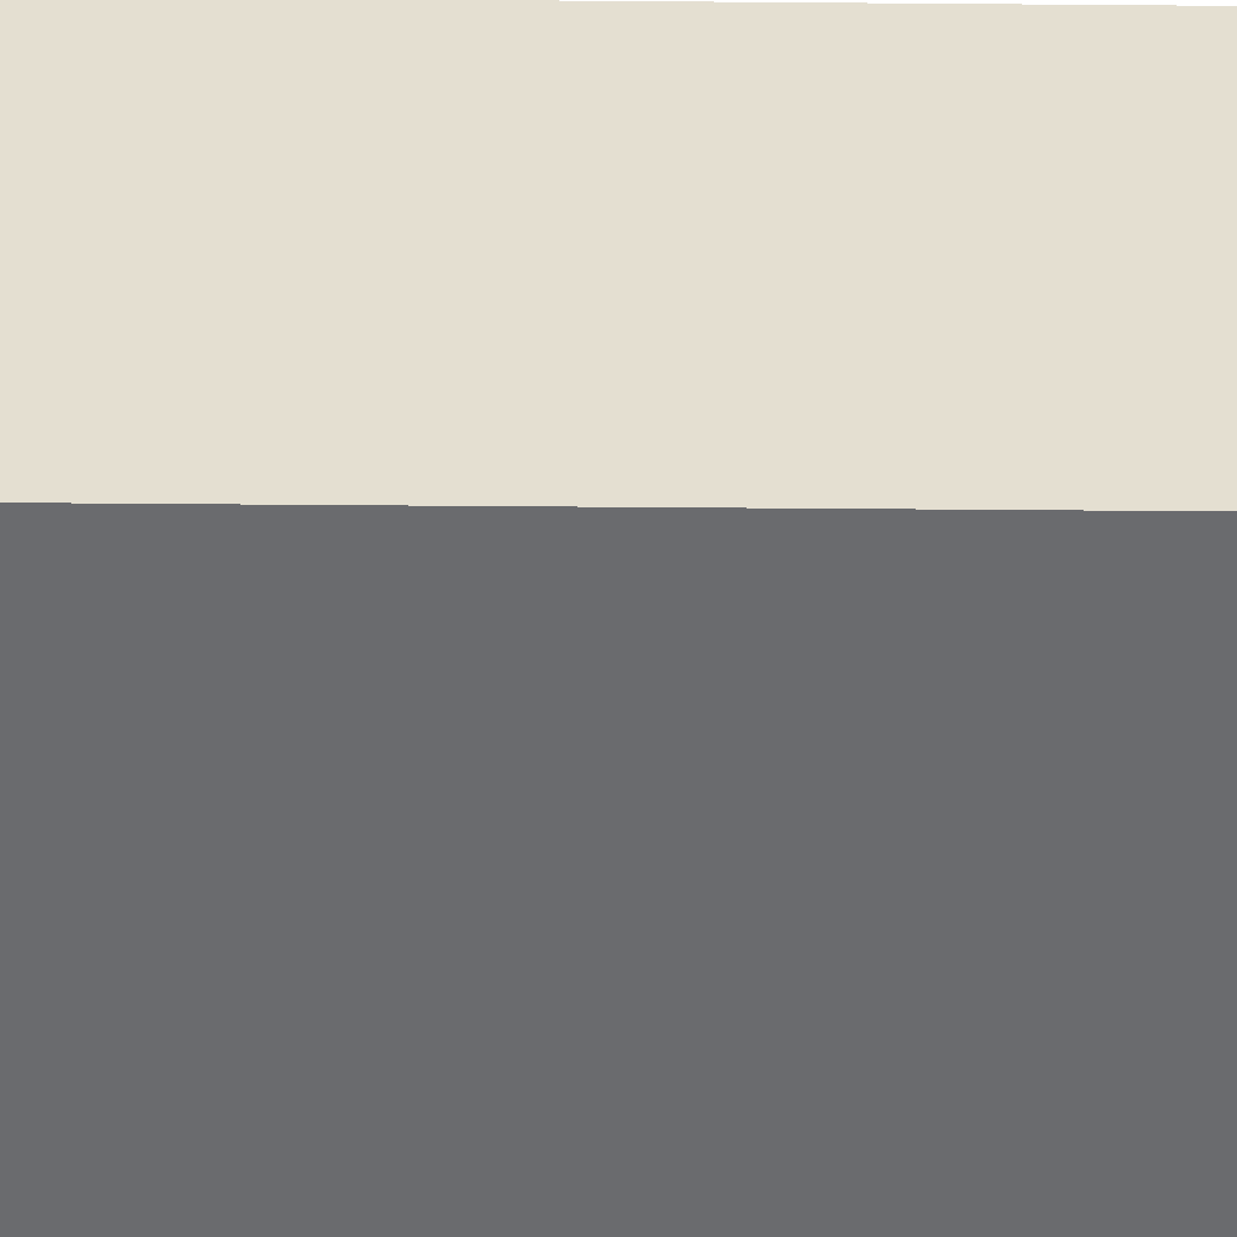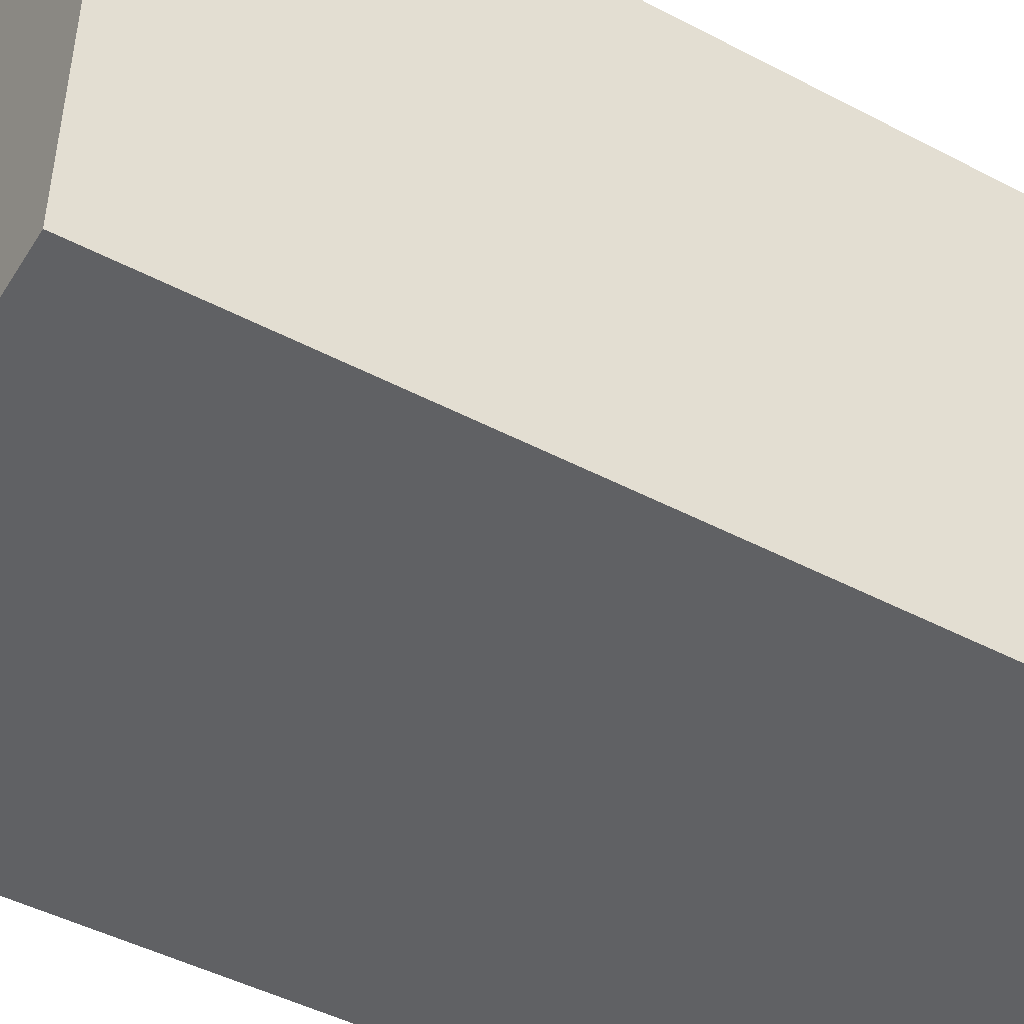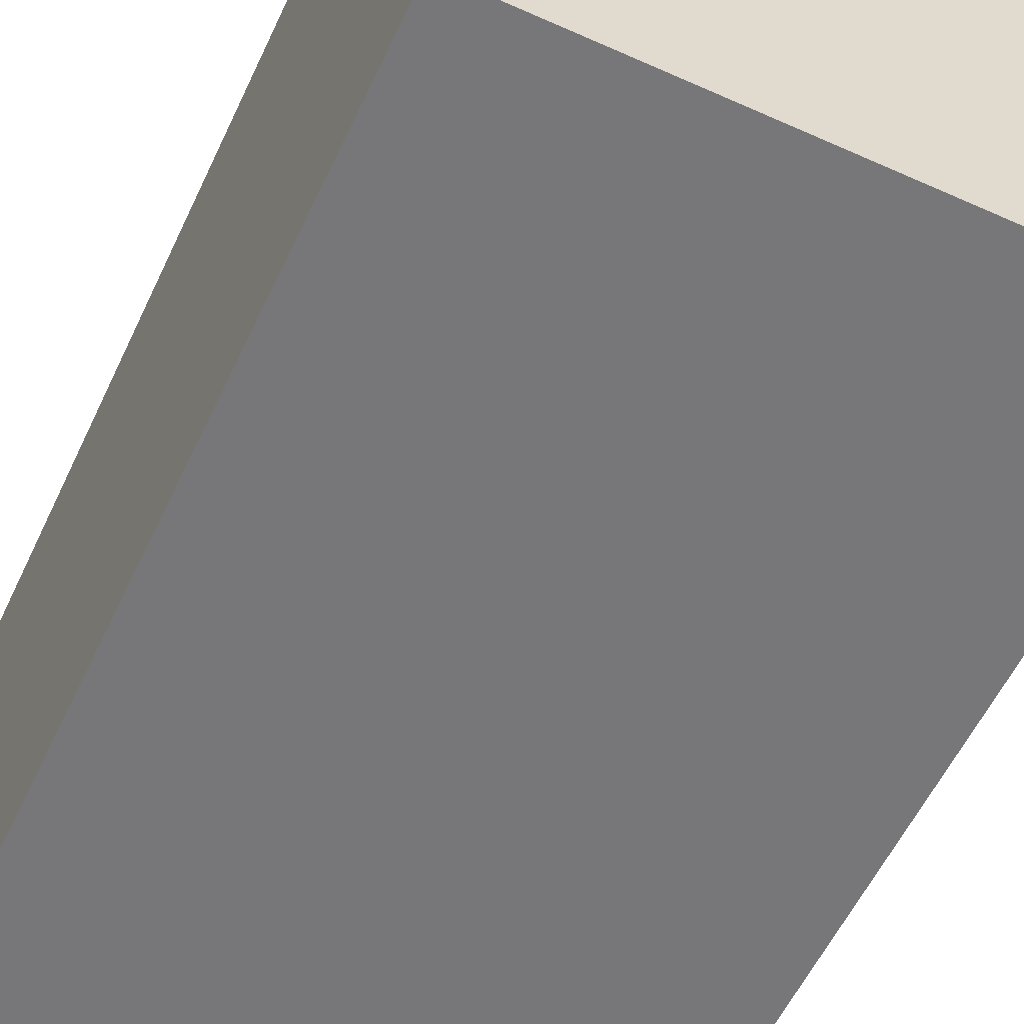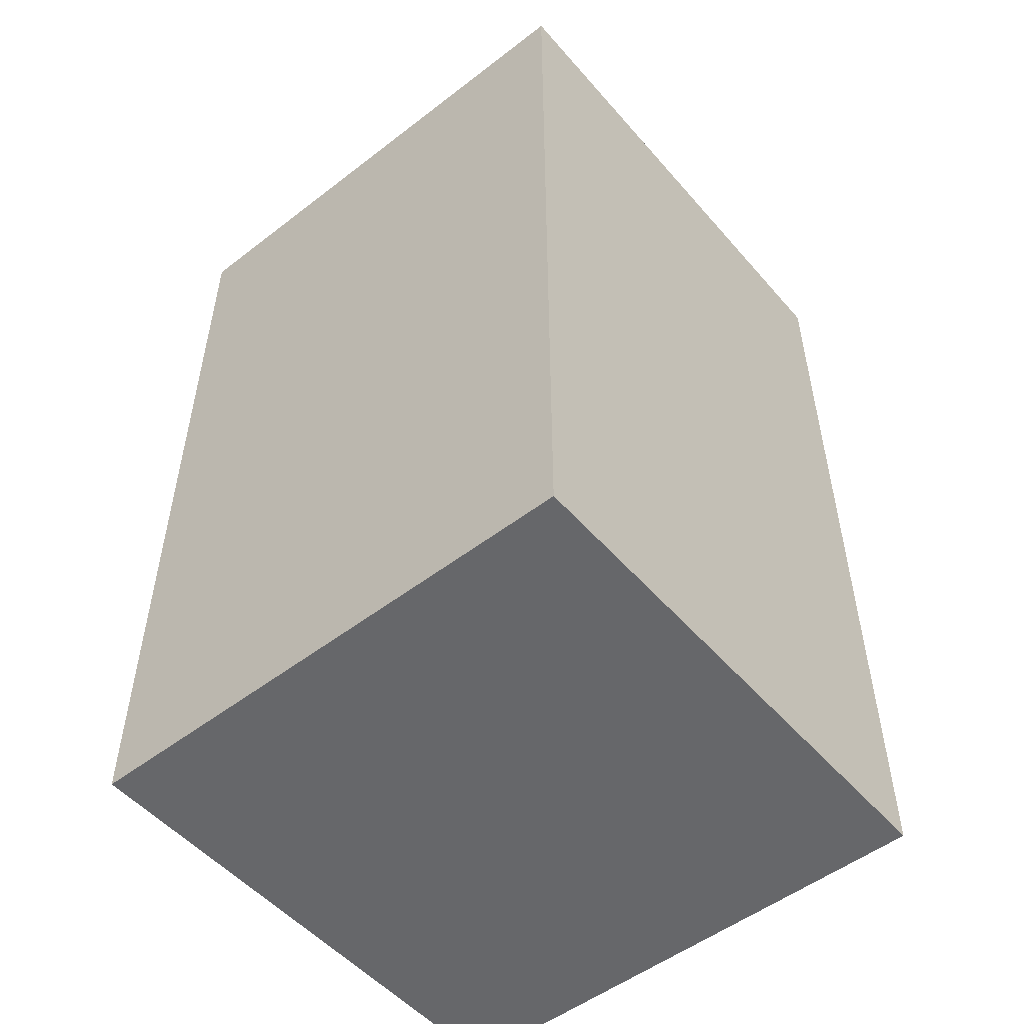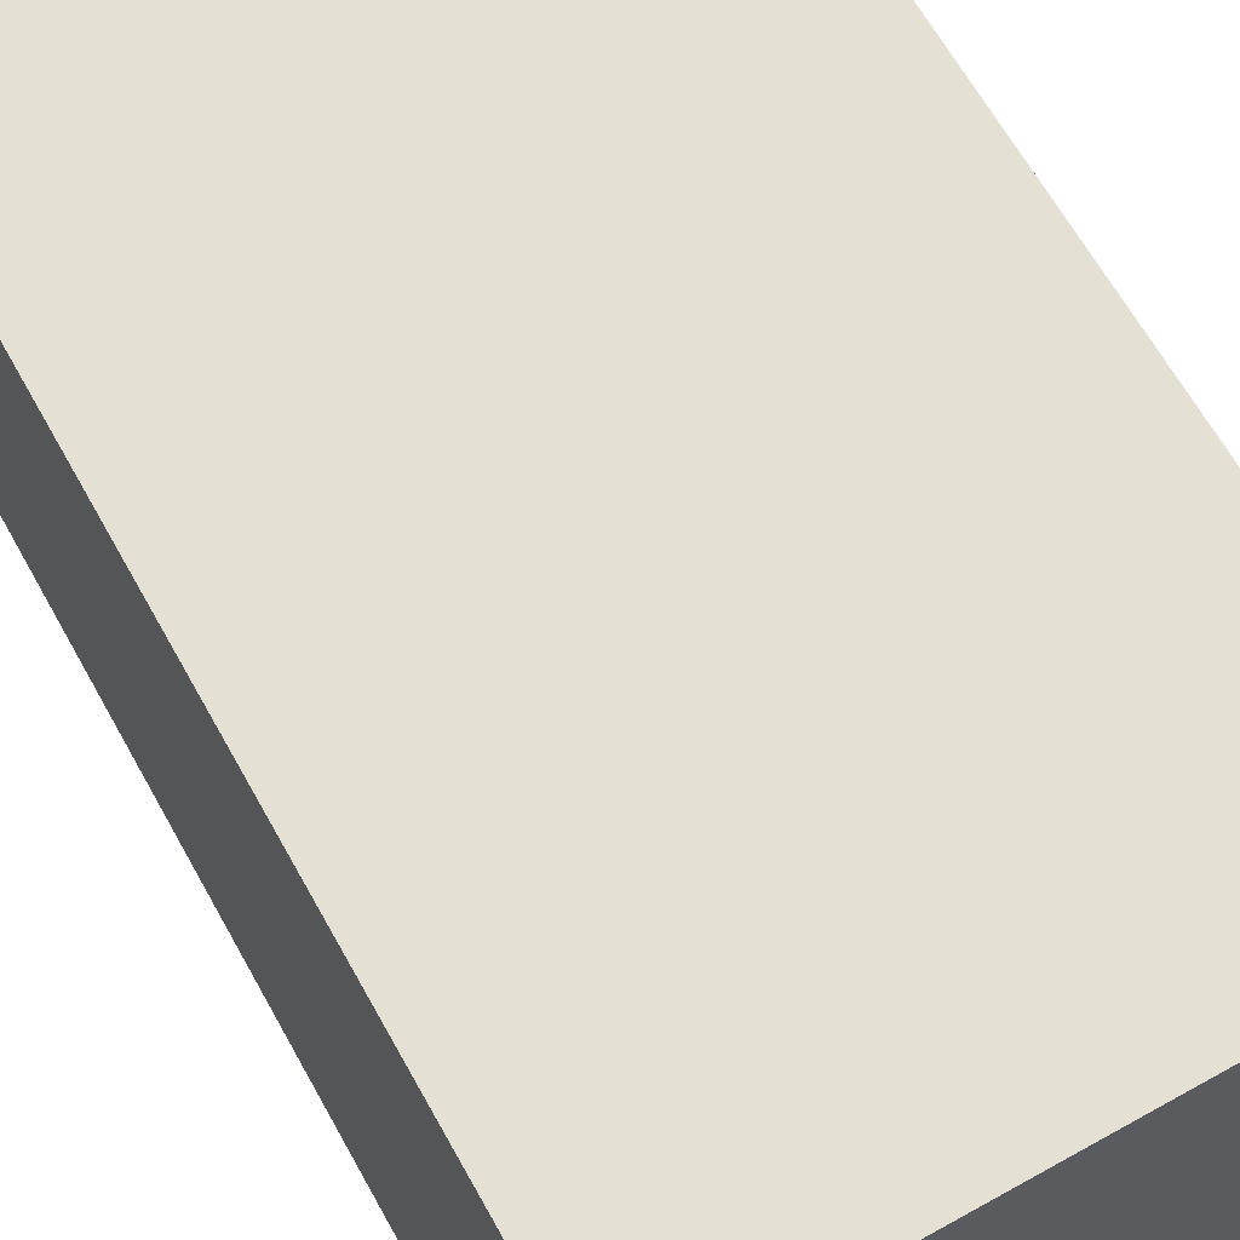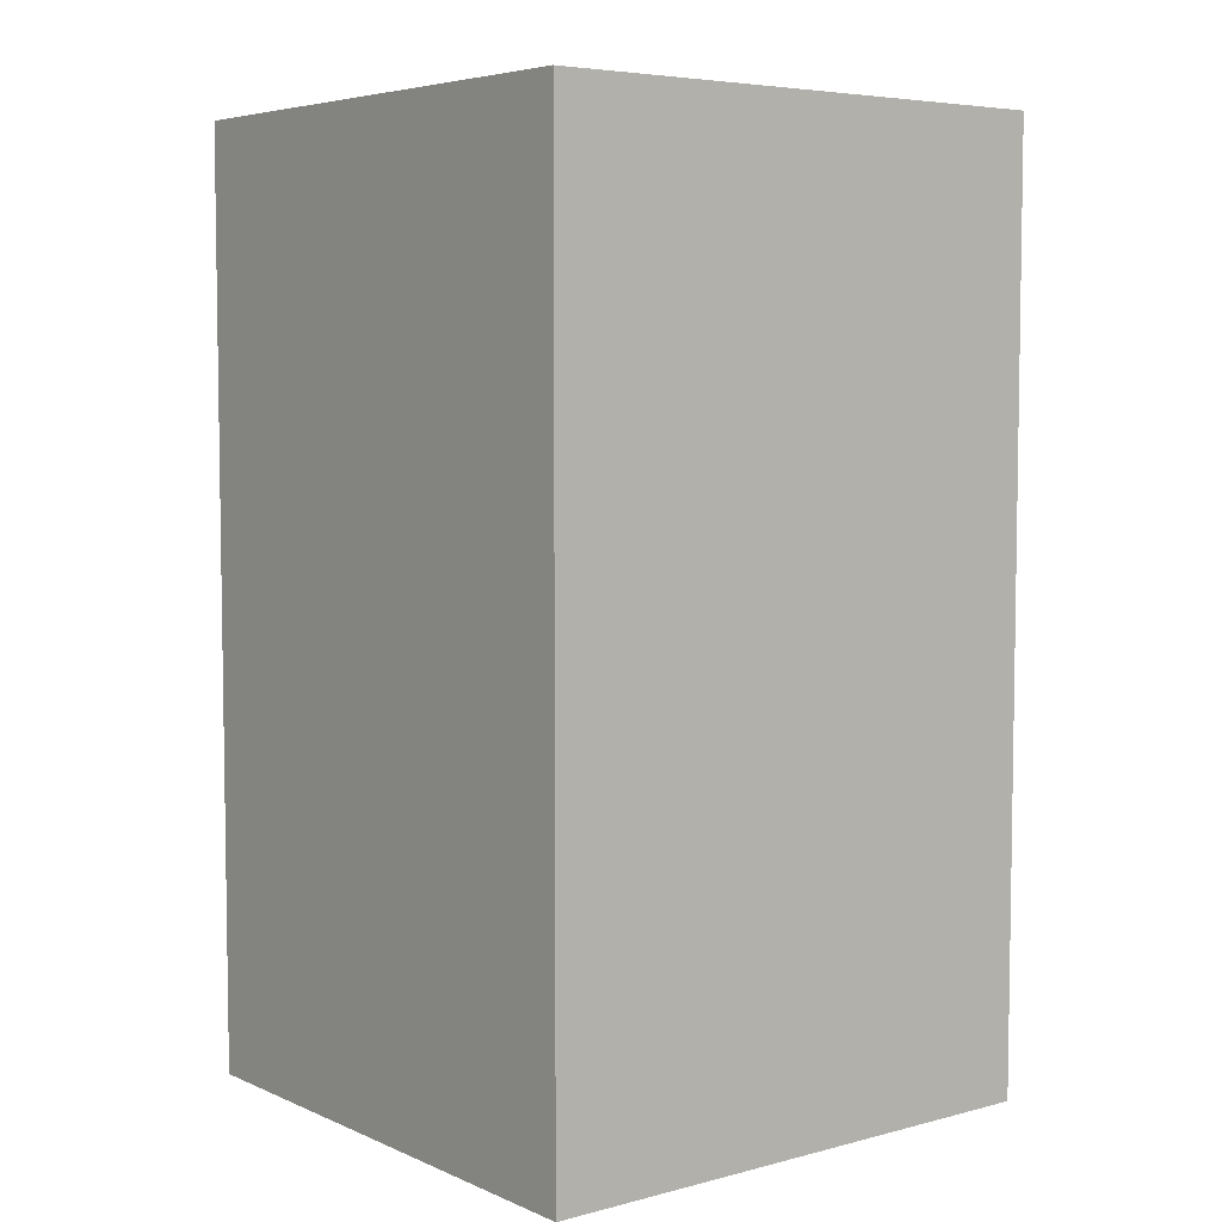
<metadata>
{"format":"obj","ext":"obj","renderer":"f3d","projection":"perspective","resolution":1024,"background":"white","views":[{"elev":-53.4,"azim":89.5,"up":"+Z"},{"elev":-46.9,"azim":-120.7,"up":"+Z"},{"elev":-57.2,"azim":-25.0,"up":"+Z"},{"elev":-52.1,"azim":-50.3,"up":"+Y"},{"elev":65.6,"azim":-29.2,"up":"+Z"},{"elev":5.6,"azim":141.8,"up":"+Y"}]}
</metadata>
<code>
o
v -0.6 -0.9 0.2
v -0.6 -0.9 -0.9
v -0.6 1 0.2
v -0.6 1 -0.9
v 0.5 -0.9 0.2
v 0.5 -0.9 -0.9
v 0.5 1 0.2
v 0.5 1 -0.9
v -0.6 -0.9 0.2
v -0.6 1 0.2
v 0.5 -0.9 0.2
v 0.5 1 0.2
v -0.6 -0.9 -0.9
v -0.6 1 -0.9
v 0.5 -0.9 -0.9
v 0.5 1 -0.9
v -0.6 -0.9 0.2
v 0.5 -0.9 0.2
v -0.6 -0.9 -0.9
v 0.5 -0.9 -0.9
v -0.6 1 0.2
v 0.5 1 0.2
v -0.6 1 -0.9
v 0.5 1 -0.9
f 3 2 1
f 4 2 3
f 5 6 7
f 7 6 8
f 11 10 9
f 12 10 11
f 13 14 15
f 15 14 16
f 19 18 17
f 20 18 19
f 21 22 23
f 23 22 24

</code>
